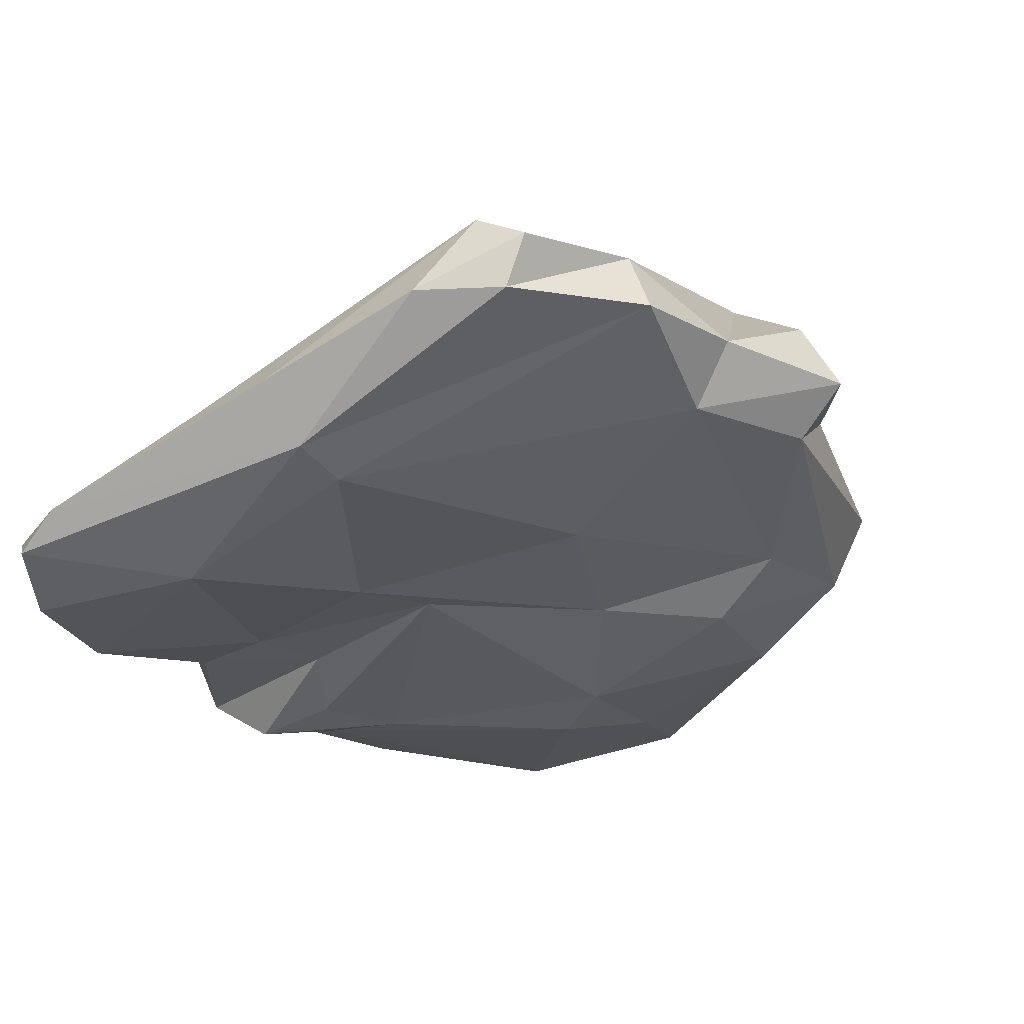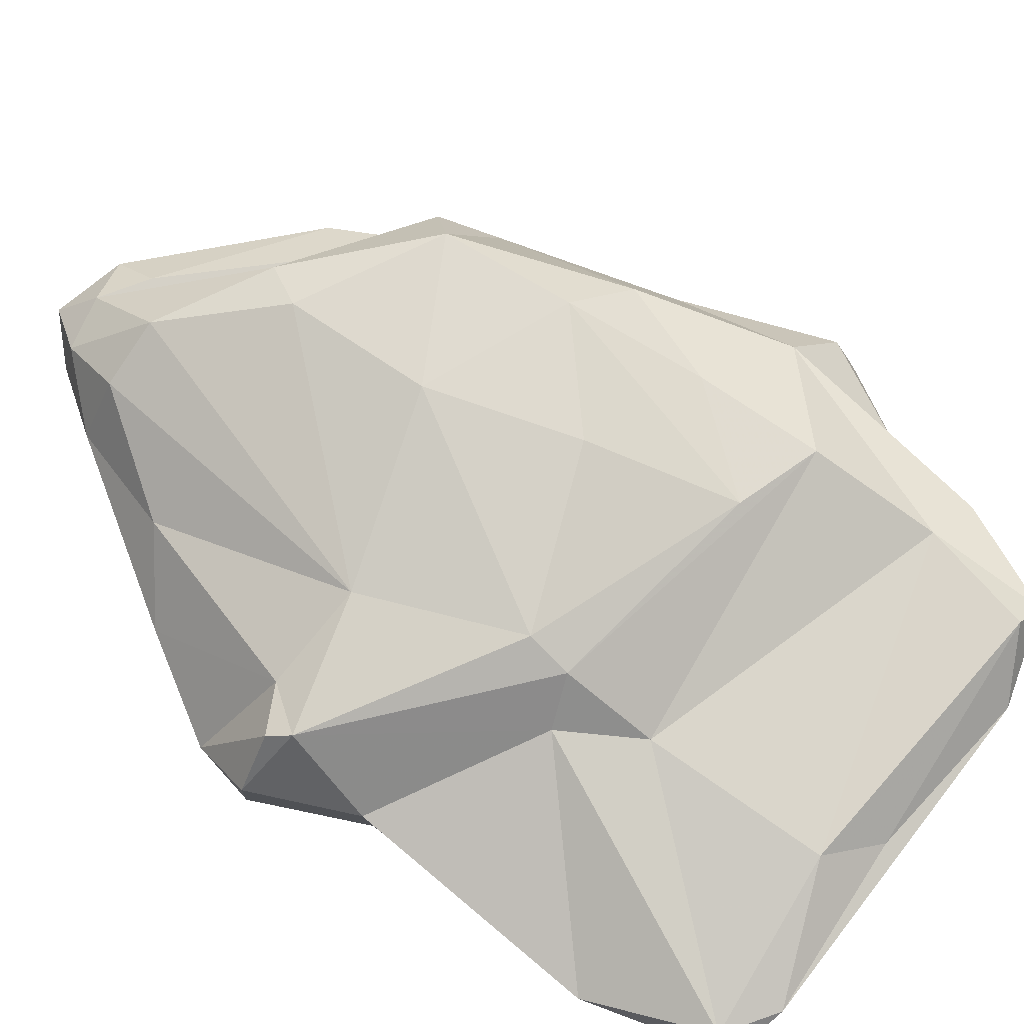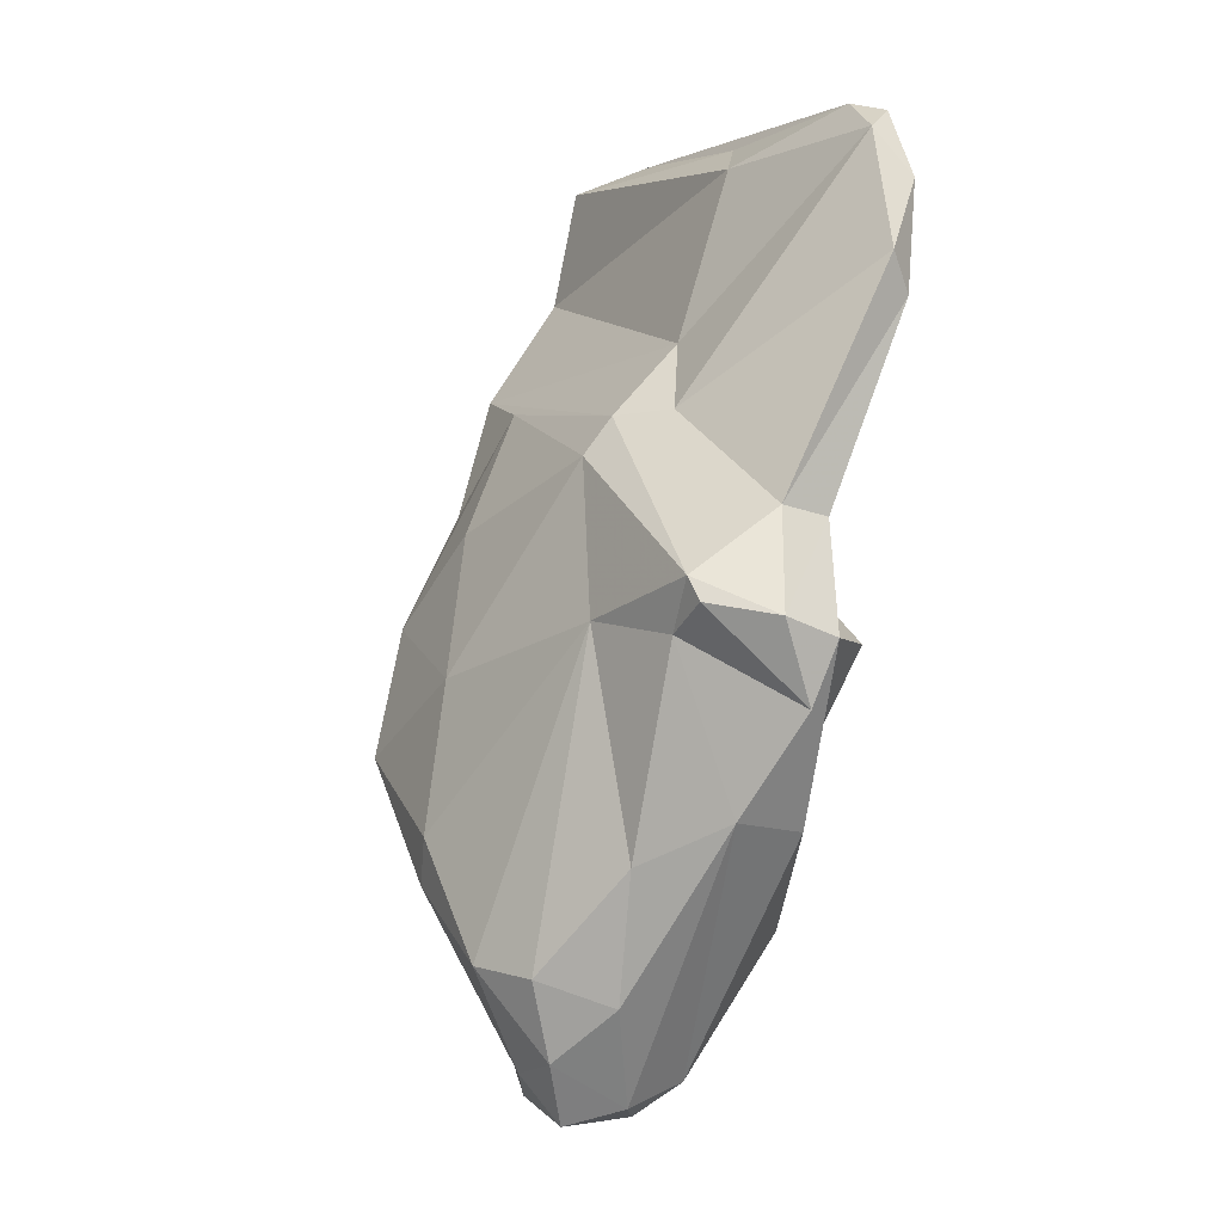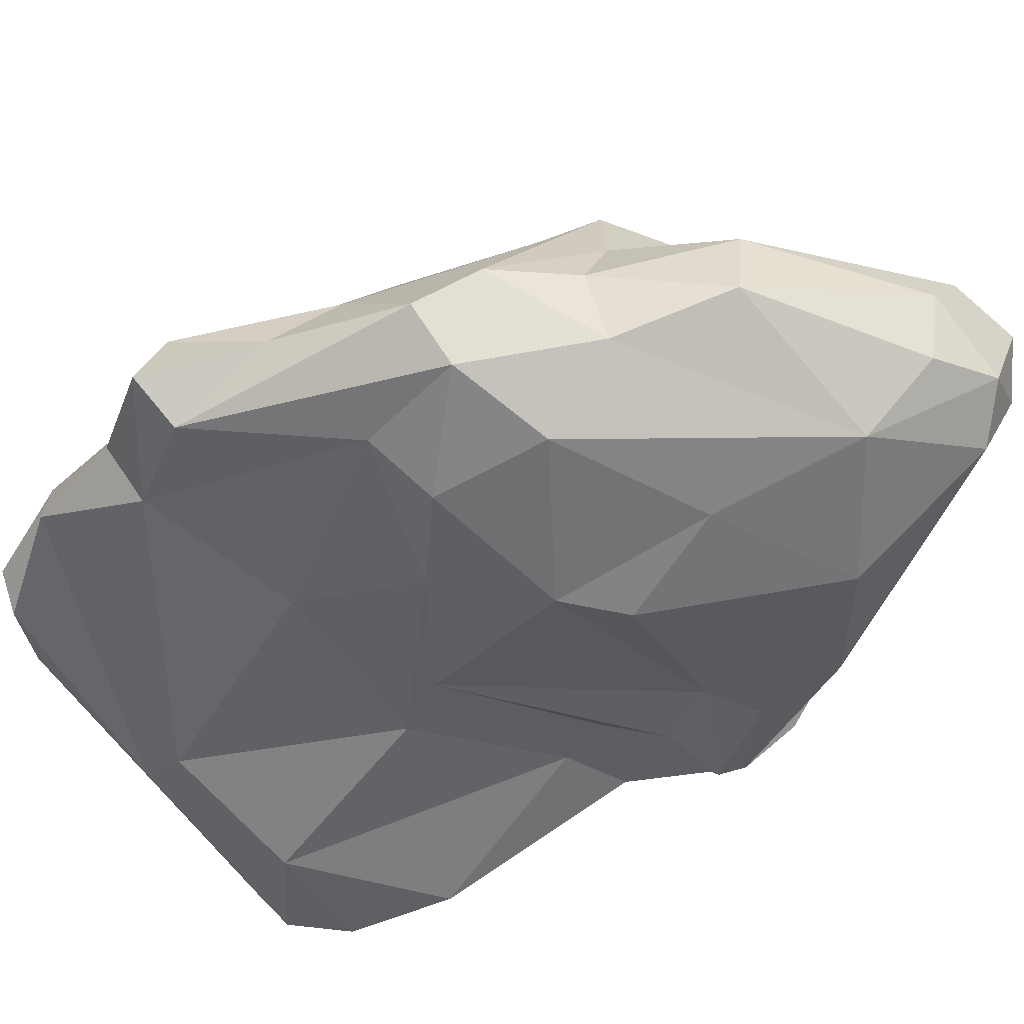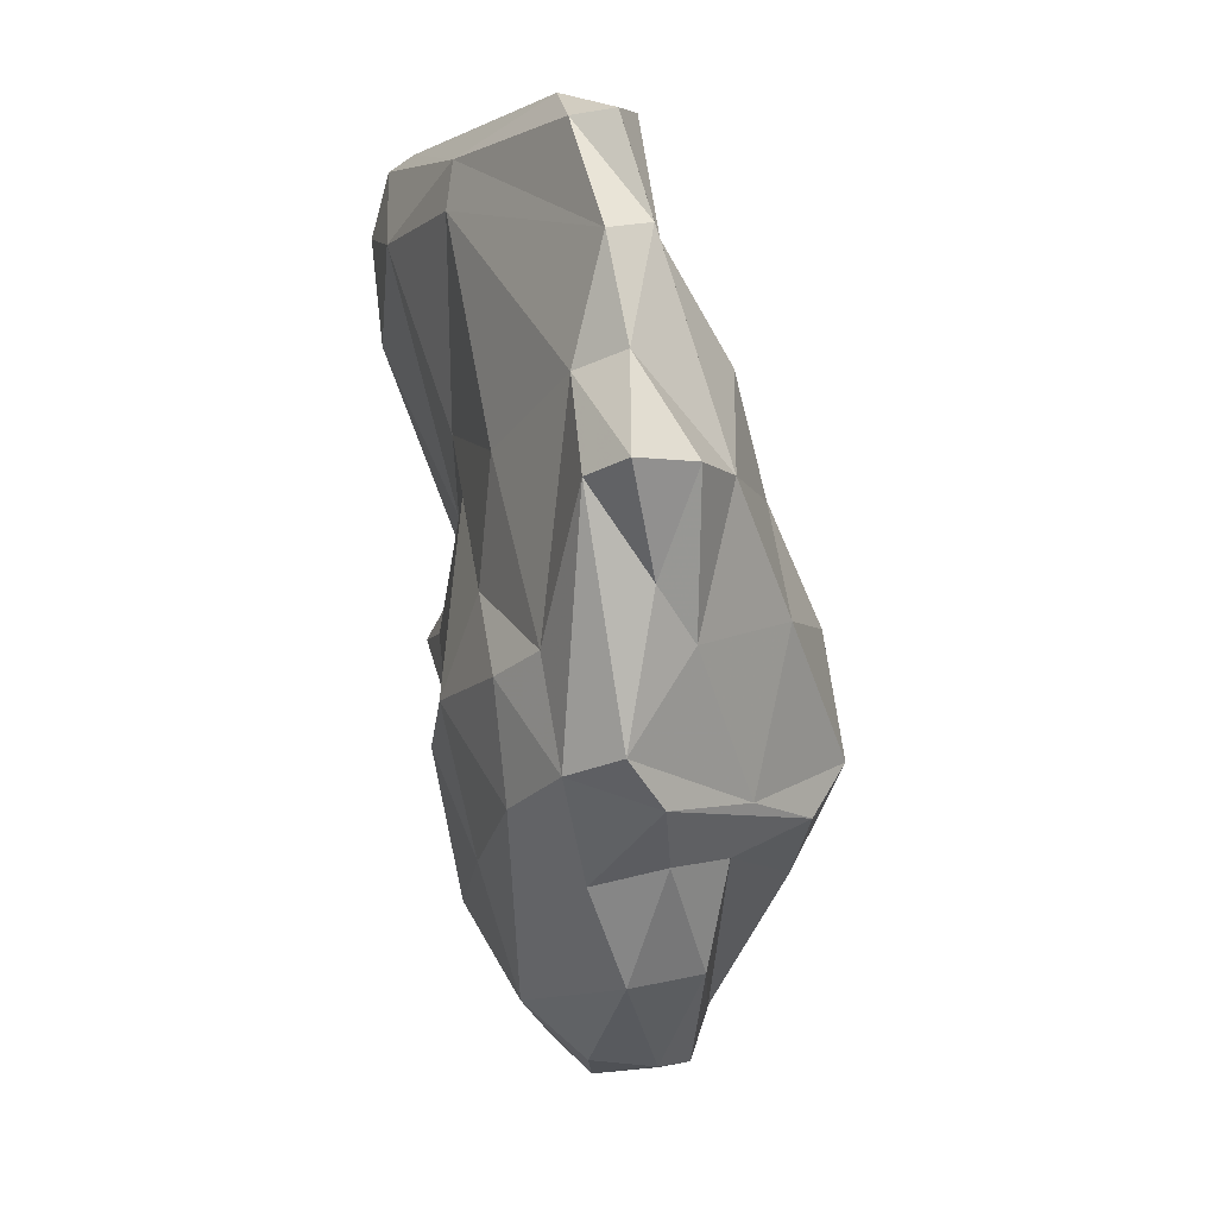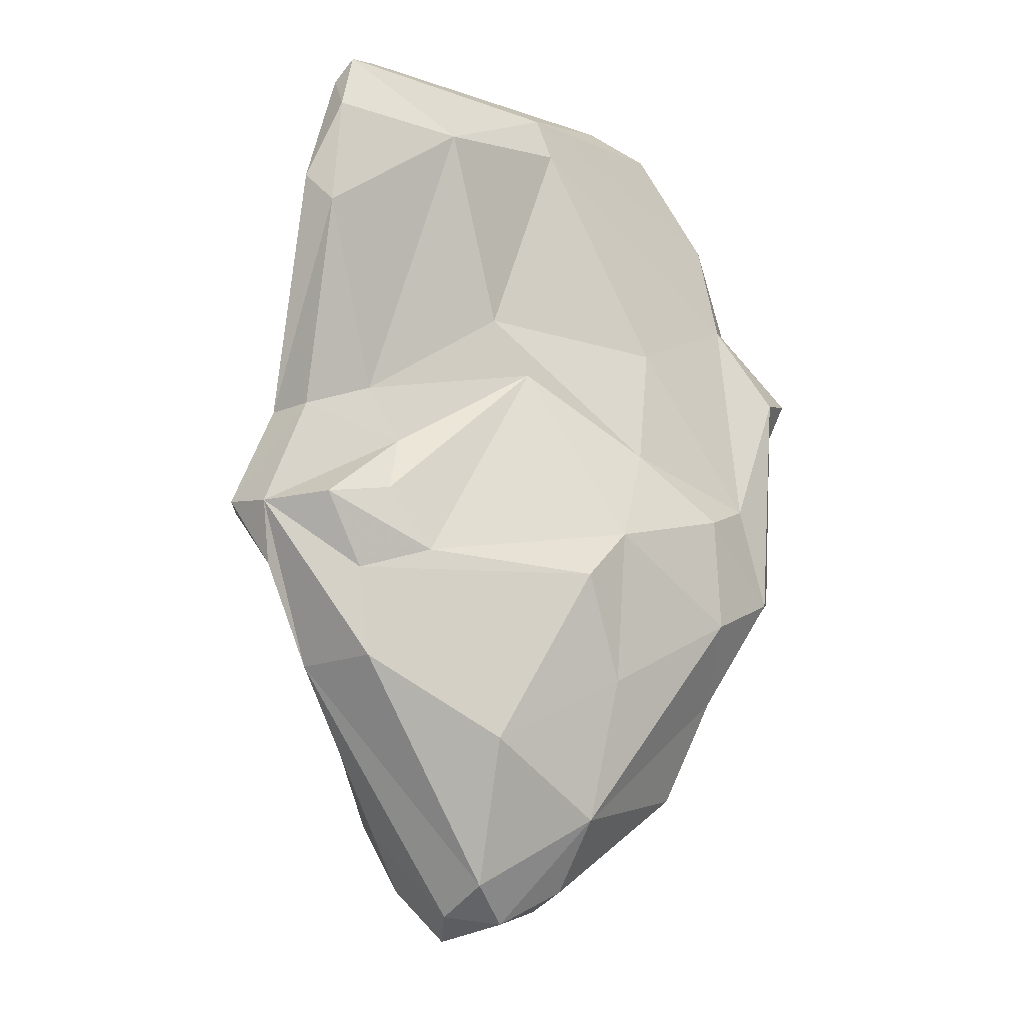
<metadata>
{"format":"obj","ext":"obj","renderer":"f3d","projection":"perspective","resolution":1024,"background":"white","views":[{"elev":-27.1,"azim":18.4,"up":"+Y"},{"elev":51.5,"azim":-58.5,"up":"+Y"},{"elev":-11.3,"azim":-102.3,"up":"+Z"},{"elev":-38.1,"azim":118.5,"up":"+Y"},{"elev":9.5,"azim":82.9,"up":"+Z"},{"elev":-21.0,"azim":-24.5,"up":"+Z"}]}
</metadata>
<code>
v 180.2 267.4 82.37
v 182.9 264.9 86.89
v 181.4 270.4 83
v 181.1 265.1 81.79
v 181.8 270.8 84.08
v 181.7 266 79.1
v 183.6 263.4 82.06
v 183.5 270.9 82.11
v 183.6 261.9 104.1
v 182 267 87.06
v 188 269.7 92.33
v 181.6 262.4 97.5
v 182.8 261.1 101
v 189.3 272 92.25
v 185.6 264.5 79.02
v 182.6 261.5 95.99
v 185.1 263 104.9
v 186.7 263.8 82.88
v 187 271.8 73.56
v 186 264.8 88.22
v 190.1 266.8 103.6
v 188.8 261.5 100.9
v 183 262.7 103.2
v 187.5 264.9 85.74
v 188.9 263.9 80.17
v 189.4 271.7 68.25
v 184.4 268.3 75.1
v 192.2 264.2 92.73
v 186.3 265.1 75.04
v 191.5 274.1 66.18
v 190.1 275.1 69.42
v 192.5 265.9 105.5
v 187.4 273.3 83.29
v 192.6 270.7 64.47
v 193.3 268.2 65.57
v 192.4 277.1 70.07
v 192.7 264.4 71.67
v 194.6 264.2 104.6
v 194.7 277.9 82.06
v 190 269.1 95.76
v 189.3 273.3 90.51
v 194.1 264.4 90.25
v 198.7 274.4 94.74
v 196.5 276.9 88.65
v 193.6 273.2 63.76
v 198.3 266.5 68.77
v 193.8 274.9 65.88
v 195.9 275.1 67.33
v 199.7 268 107.2
v 196.5 274.2 65.03
v 195.2 269.9 64.18
v 204.7 274.5 76.54
v 200.4 264.7 87.06
v 195.2 278.7 75.49
v 196.6 278.6 73.6
v 198.7 263.1 82.13
v 198.1 272.5 65.42
v 198.1 269.5 65.85
v 201.7 271.1 106.4
v 196.6 262.8 79.72
v 195.2 263.8 102.5
v 201 279 85.25
v 201.2 265.1 92.93
v 198.9 264.6 75.2
v 207 267.8 96.54
v 203.5 273.7 71.32
v 204.5 270.3 71.1
v 202.8 268.2 106.2
v 203.5 271.7 101.5
v 205.2 265.4 78.99
v 203.6 270 106.5
v 204.7 264.9 84.29
v 200.7 280.1 79.47
v 202.3 276.3 90.83
v 207.2 266.5 85.78
v 202.4 274.9 96.26
v 206.8 269.1 102
v 204.7 277 86.27
v 202.9 278.3 77.64
v 206.1 271.1 102.2
v 207.7 274.1 92.52
v 206.4 271.8 76.7
v 208.8 267.2 81.12
v 210.1 267.8 92.86
v 208.5 269.9 97.5
v 206 268.5 75.91
v 209.2 271.2 79.7
v 205.7 275.3 79.08
v 210.4 269.5 82.11
v 208.9 272.4 86.15
v 211.9 269.5 93.76
v 210.1 270.6 88.76
v 210.4 272.3 93.39
g foo
f 71 59 49
f 49 59 32
f 68 71 49
f 21 32 59
f 38 68 49
f 38 49 17
f 49 32 17
f 23 17 21
f 32 21 17
f 38 17 9
f 22 38 9
f 61 38 22
f 9 17 23
f 23 13 9
f 22 9 13
f 16 22 13
f 12 13 23
f 16 13 12
f 59 71 69
f 71 80 69
f 68 80 71
f 77 80 68
f 21 59 69
f 77 68 38
f 38 61 77
f 65 77 61
f 21 69 40
f 40 23 21
f 28 61 22
f 40 11 23
f 12 23 11
f 20 28 22
f 11 10 12
f 20 22 16
f 16 2 20
f 2 16 10
f 16 12 10
f 80 81 69
f 81 76 69
f 80 85 81
f 85 80 77
f 65 85 77
f 40 76 14
f 76 43 14
f 69 76 40
f 65 61 63
f 41 14 43
f 28 63 61
f 11 40 14
f 53 28 42
f 63 28 53
f 5 14 41
f 28 20 42
f 11 14 5
f 5 10 11
f 42 20 24
f 42 24 18
f 24 20 2
f 5 1 10
f 3 1 5
f 2 10 1
f 4 2 1
f 7 24 4
f 24 2 4
f 18 24 7
f 85 93 81
f 91 93 85
f 81 74 76
f 76 74 43
f 91 85 65
f 84 91 65
f 44 41 43
f 75 84 65
f 75 65 63
f 53 75 63
f 33 5 41
f 56 53 42
f 33 8 5
f 42 25 56
f 3 5 8
f 42 18 25
f 8 6 3
f 3 6 1
f 25 7 15
f 7 25 18
f 6 4 1
f 15 7 4
f 92 90 93
f 93 91 92
f 62 74 78
f 78 74 81
f 90 78 81
f 90 81 93
f 62 43 74
f 62 44 43
f 84 92 91
f 44 62 39
f 39 41 44
f 75 83 84
f 33 41 39
f 72 75 53
f 72 53 56
f 33 19 8
f 56 25 60
f 19 27 8
f 8 27 6
f 60 25 15
f 15 4 29
f 6 27 4
f 27 29 4
f 88 78 90
f 73 62 78
f 88 73 78
f 90 92 89
f 62 73 39
f 89 88 90
f 92 84 89
f 84 83 89
f 73 54 39
f 39 54 33
f 83 75 72
f 54 36 33
f 72 70 83
f 36 31 33
f 56 70 72
f 56 64 70
f 60 64 56
f 33 31 19
f 31 26 19
f 27 19 26
f 15 37 60
f 37 64 60
f 37 15 29
f 79 73 88
f 55 73 79
f 87 79 88
f 87 88 89
f 55 54 73
f 82 52 87
f 52 79 87
f 86 82 87
f 83 87 89
f 66 52 82
f 86 87 83
f 52 55 79
f 47 55 52
f 70 86 83
f 48 47 52
f 46 86 70
f 36 54 55
f 36 55 47
f 70 64 46
f 30 31 36
f 30 36 47
f 47 45 30
f 26 31 30
f 34 26 30
f 34 30 45
f 35 46 37
f 46 64 37
f 27 26 34
f 29 27 35
f 27 34 35
f 37 29 35
f 67 66 82
f 82 86 67
f 66 48 52
f 67 57 66
f 46 67 86
f 50 48 66
f 57 50 66
f 50 47 48
f 58 57 67
f 45 47 50
f 45 50 57
f 46 58 67
f 51 45 57
f 51 57 58
f 51 34 45
f 46 51 58
f 51 35 34
f 46 35 51
g

</code>
